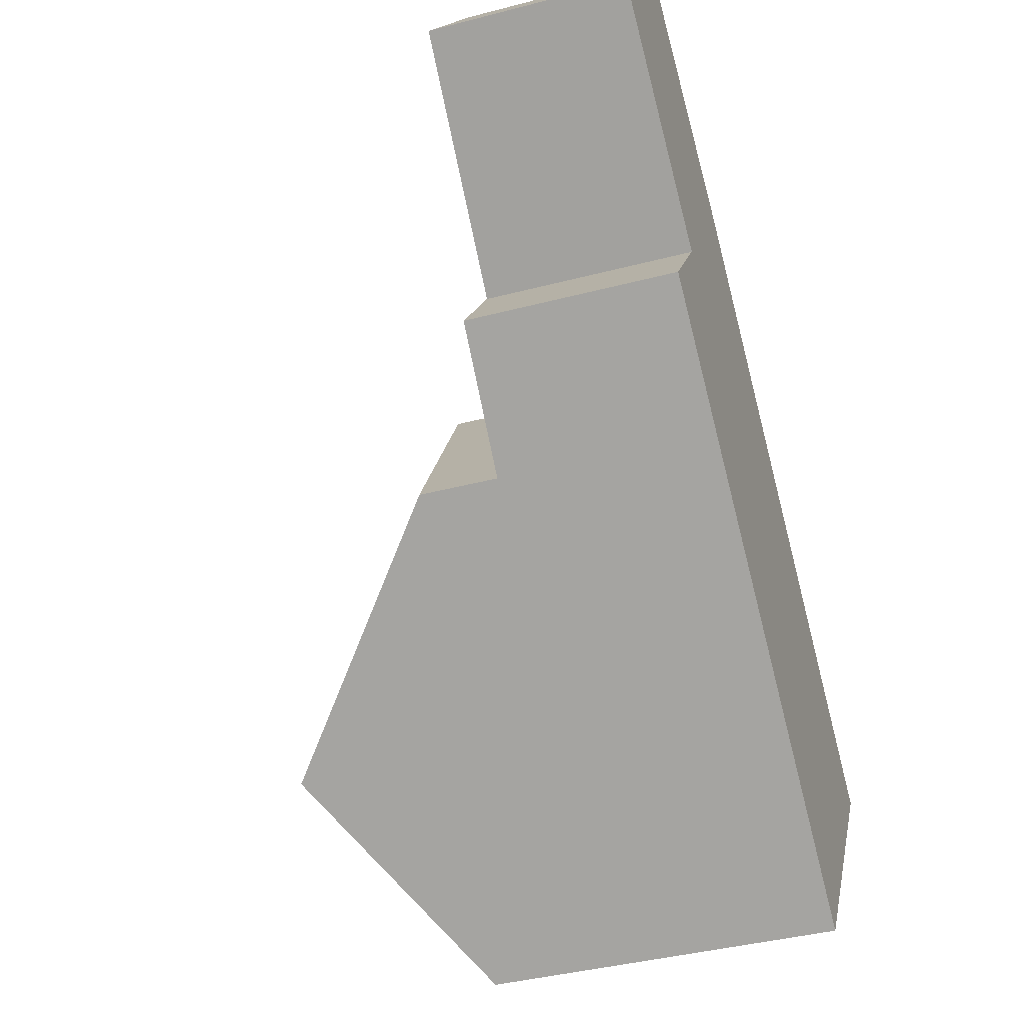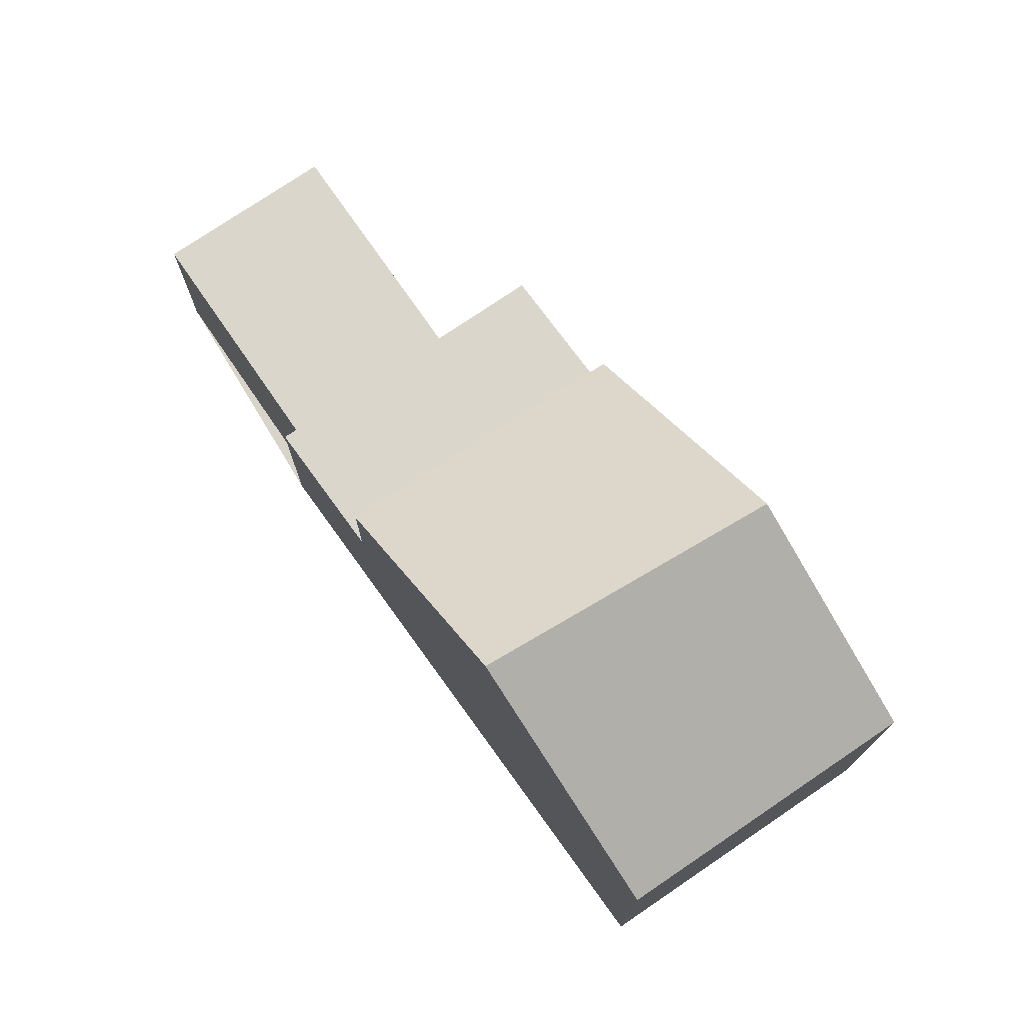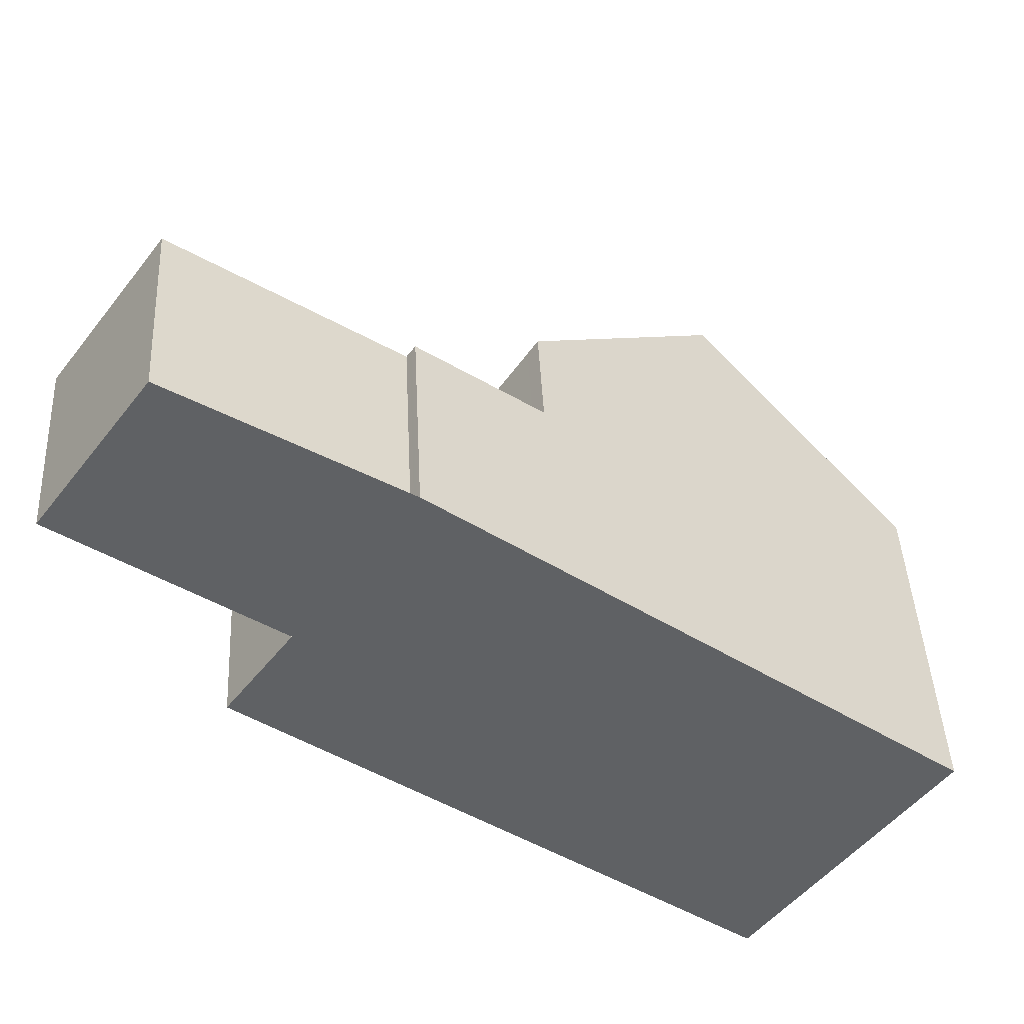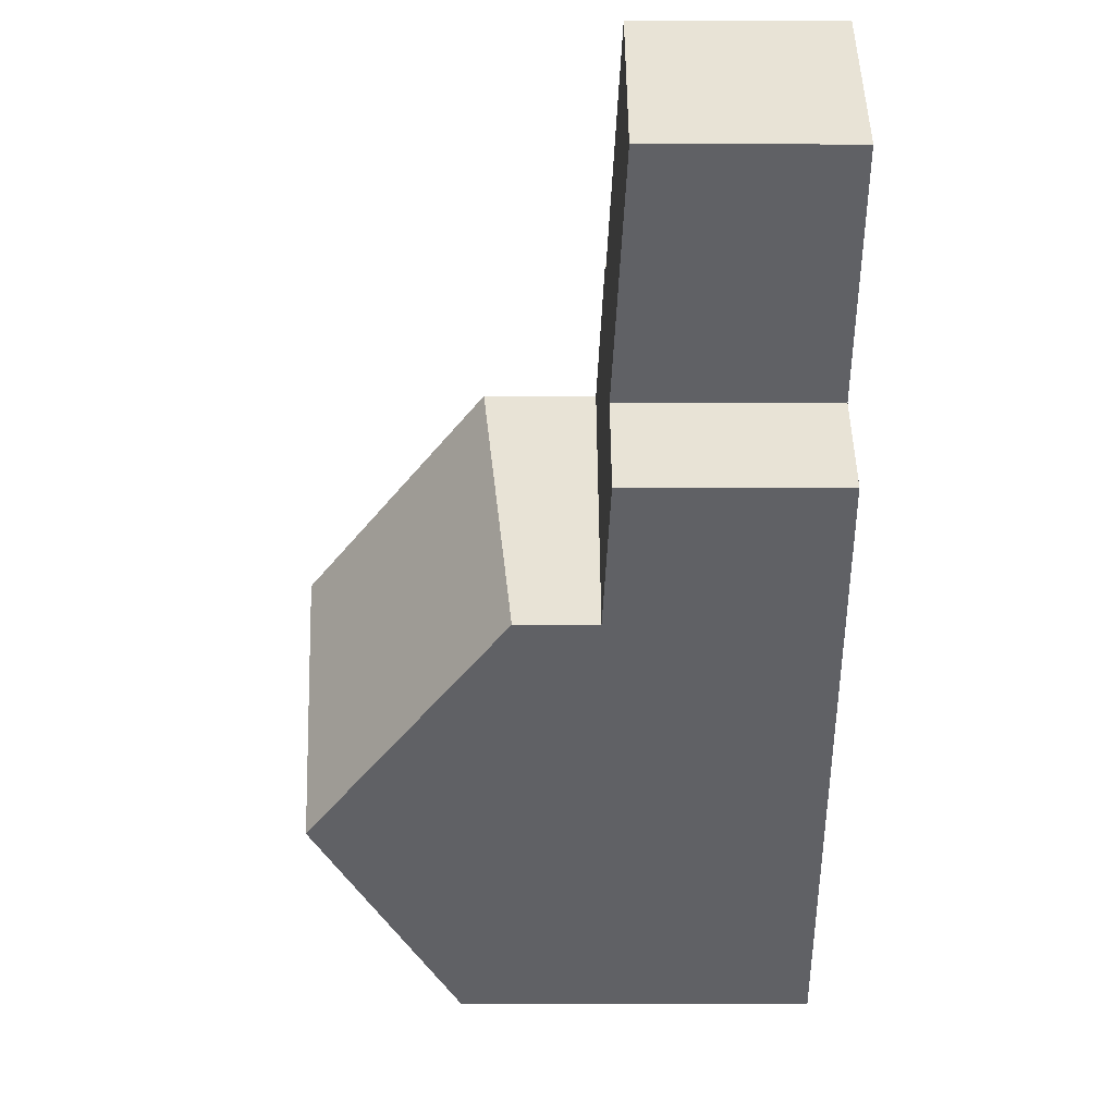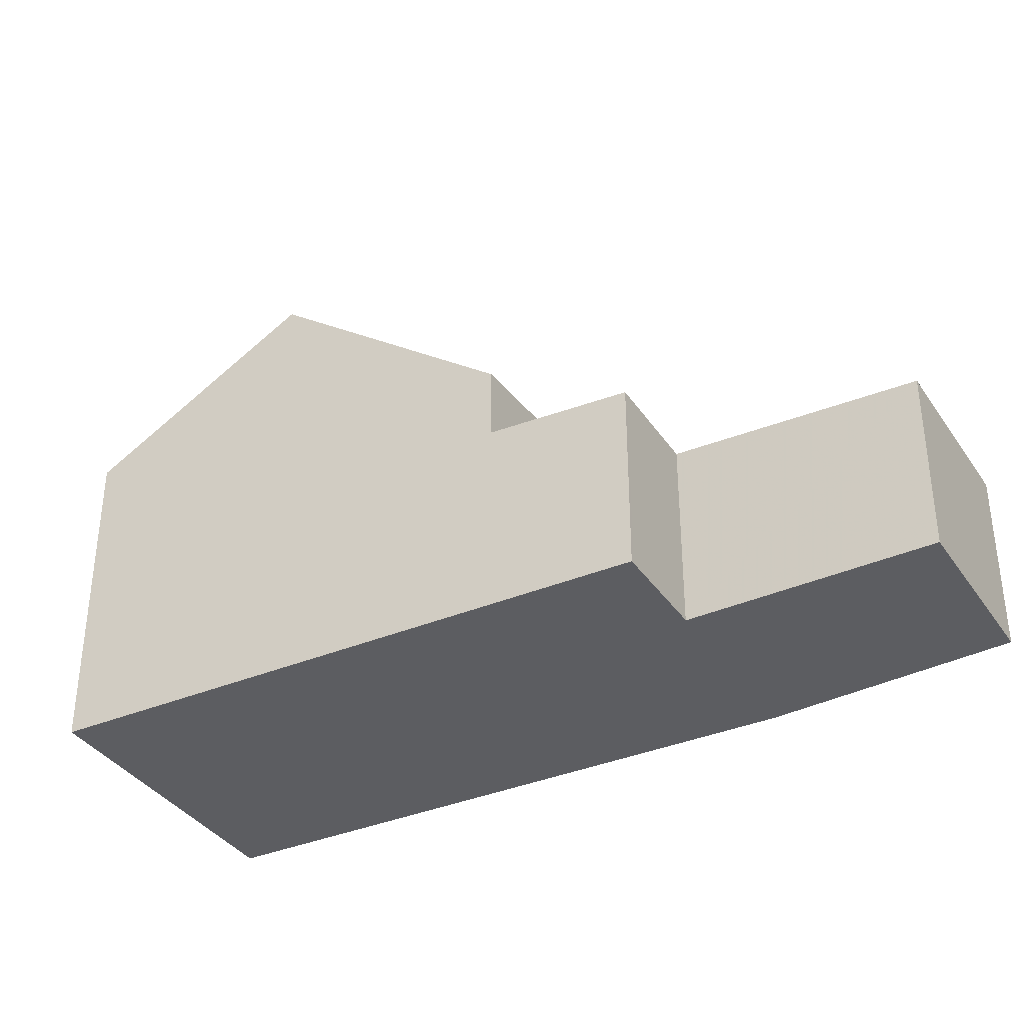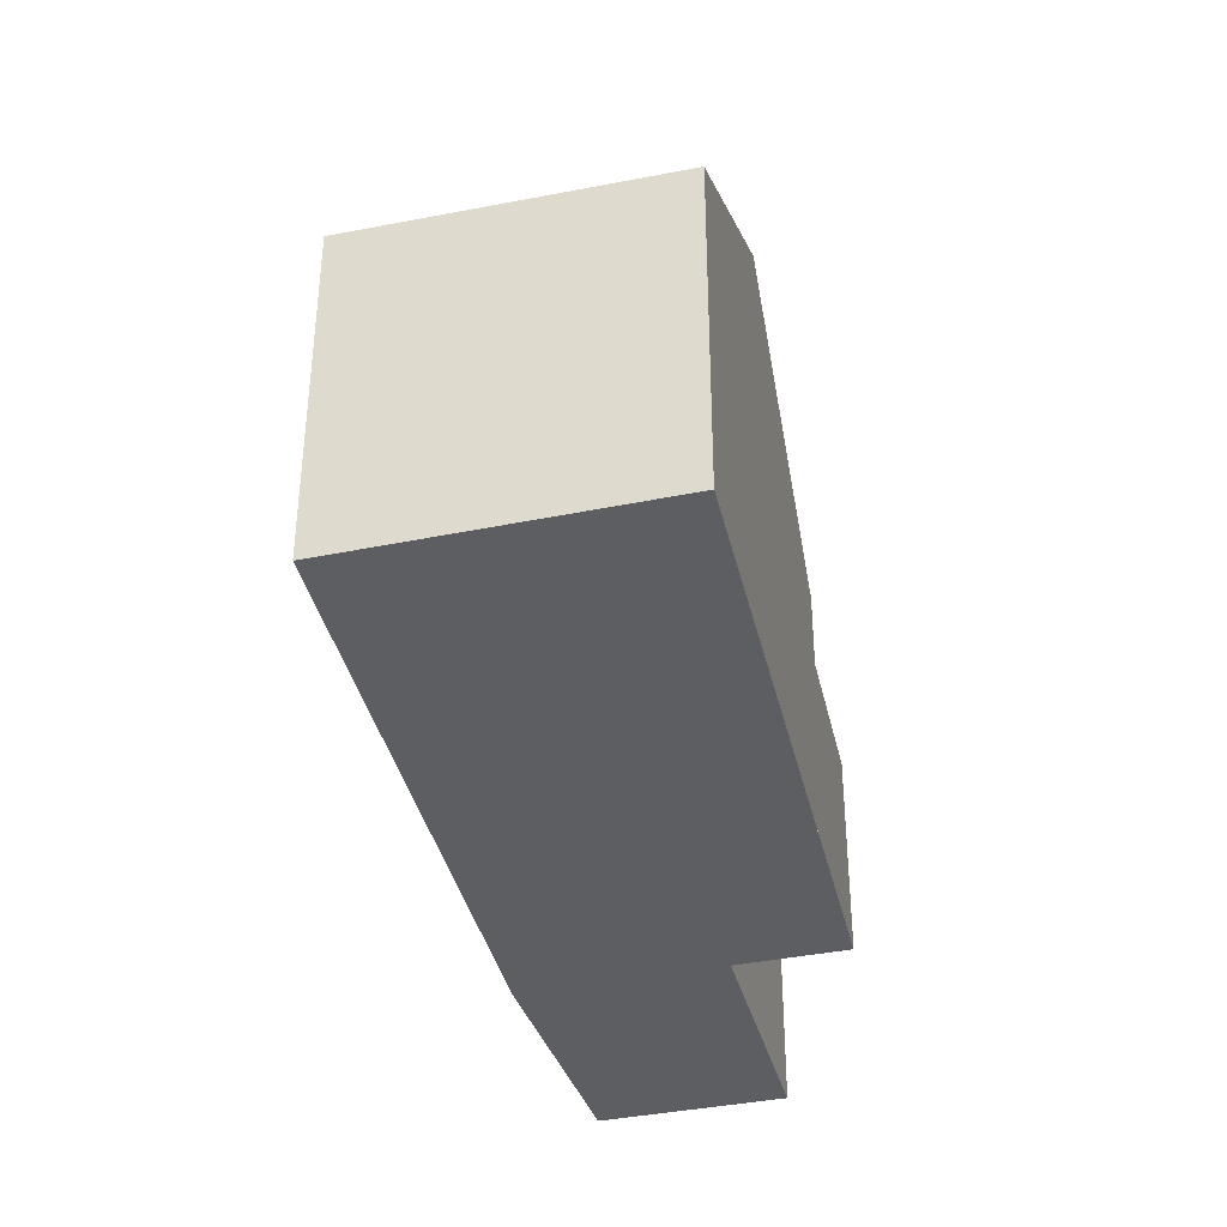
<metadata>
{"format":"obj","ext":"obj","renderer":"f3d","projection":"perspective","resolution":1024,"background":"white","views":[{"elev":-40.1,"azim":107.9,"up":"+Y"},{"elev":75.2,"azim":-88.5,"up":"+Z"},{"elev":43.5,"azim":177.2,"up":"+Y"},{"elev":-12.8,"azim":89.6,"up":"+Y"},{"elev":-36.7,"azim":65.6,"up":"+Z"},{"elev":-38.4,"azim":-39.8,"up":"+Z"}]}
</metadata>
<code>
v -763.5 -1454 3.191
v -763.4 -1454 3.191
v -760.1 -1451 3.022
v -758.3 -1454 3.023
v -761.6 -1456 3.191
v -760.6 -1458 3.191
v -771.5 -1460 5.392
v -768.6 -1464 5.321
v -761.1 -1458 3.218
v -763.5 -1454 3.191
v -763.4 -1454 3.191
v -763.4 -1454 3.191
v -761.1 -1458 3.217
v -760.6 -1458 3.191
v -758.4 -1454 3.023
v -760.1 -1451 3.023
v -758.4 -1454 3.023
v -762 -1456 3.208
v -758.4 -1454 3.023
v -762.5 -1459 3.289
v -765.4 -1455 3.289
v -765.7 -1461 7.492
v -768.4 -1457 7.729
v -768.7 -1464 5.322
v -765.7 -1461 7.494
v -768.4 -1457 7.729
v -765.7 -1461 7.492
v -762.5 -1459 4.498
v -765.4 -1455 4.957
v -765.3 -1455 3.289
v -767.9 -1457 7.268
v -765.3 -1455 4.949
v -765.7 -1461 7.494
v -762.5 -1459 3.289
v -762.5 -1459 4.503
v -766.7 -1460 7.587
v -769.9 -1462 5.351
v -766.7 -1460 7.587
v -763.6 -1458 3.289
v -763.6 -1458 4.672
v -765.4 -1455 3.289
v -765.3 -1455 3.289
v -762.5 -1459 3.289
v -762.5 -1459 3.289
v -763.6 -1458 3.289
v -765.4 -1455 4.957
v -765.3 -1455 4.949
v -762.5 -1459 4.503
v -762.5 -1459 4.498
v -763.6 -1458 4.672
v -760.6 -1458 3.191
v -760.6 -1458 3.191
v -761.7 -1456 3.191
v -763.4 -1454 3.191
v -761.4 -1457 3.191
v -761.6 -1456 3.191
v -763.3 -1454 3.192
v -765.2 -1455 3.289
v -765.2 -1455 4.932
v -763.3 -1454 3.191
v -760 -1451 3.022
v -760 -1451 3.023
v -768.3 -1457 7.721
v -771.5 -1460 5.391
v -768.3 -1457 7.721
v -765.2 -1455 3.289
v -765.2 -1455 4.932
v -769.8 -1462 5.366
v -771.5 -1460 5.407
v -768.6 -1464 5.336
v -768.6 -1464 5.337
v -771.5 -1460 5.408
v -763.5 -1454 3.191
v -763.5 -1454 3.191
v -763.5 -1454 0
v -763.5 -1454 4.441e-16
v -763.4 -1454 3.191
v -763.4 -1454 3.191
v -763.4 -1454 0
v -763.4 -1454 4.441e-16
v -760 -1451 3.022
v -760.1 -1451 3.022
v -760.1 -1451 0
v -760 -1451 -4.441e-16
v -758.4 -1454 3.023
v -758.3 -1454 3.023
v -758.3 -1454 4.441e-16
v -758.4 -1454 4.441e-16
v -761.4 -1457 3.191
v -761.6 -1456 3.191
v -761.6 -1456 0
v -761.4 -1457 0
v -760.6 -1458 3.191
v -760.6 -1458 3.191
v -760.6 -1458 0
v -760.6 -1458 0
v -771.5 -1460 5.408
v -771.5 -1460 5.392
v -771.5 -1460 8.882e-16
v -771.5 -1460 0
v -768.7 -1464 5.322
v -768.6 -1464 5.321
v -768.6 -1464 0
v -768.7 -1464 0
v -762.5 -1459 3.289
v -761.1 -1458 3.218
v -761.1 -1458 -4.441e-16
v -762.5 -1459 0
v -763.4 -1454 3.191
v -763.5 -1454 3.191
v -763.5 -1454 4.441e-16
v -763.4 -1454 0
v -763.4 -1454 3.191
v -763.4 -1454 3.191
v -763.4 -1454 0
v -763.4 -1454 0
v -760.6 -1458 3.191
v -760.6 -1458 3.191
v -760.6 -1458 0
v -760.6 -1458 0
v -761.6 -1456 3.191
v -758.4 -1454 3.023
v -758.4 -1454 4.441e-16
v -761.6 -1456 0
v -760.1 -1451 3.022
v -760.1 -1451 3.023
v -760.1 -1451 0
v -760.1 -1451 0
v -758.3 -1454 3.023
v -758.4 -1454 3.023
v -758.4 -1454 0
v -758.3 -1454 4.441e-16
v -768.6 -1464 5.336
v -765.7 -1461 7.492
v -765.7 -1461 0
v -768.6 -1464 -8.882e-16
v -769.9 -1462 5.351
v -768.7 -1464 5.322
v -768.7 -1464 0
v -769.9 -1462 8.882e-16
v -767.9 -1457 7.268
v -768.4 -1457 7.729
v -768.4 -1457 8.882e-16
v -767.9 -1457 8.882e-16
v -765.4 -1455 4.957
v -767.9 -1457 7.268
v -767.9 -1457 8.882e-16
v -765.4 -1455 0
v -771.5 -1460 5.391
v -769.9 -1462 5.351
v -769.9 -1462 8.882e-16
v -771.5 -1460 0
v -763.5 -1454 3.191
v -765.4 -1455 3.289
v -765.4 -1455 0
v -763.5 -1454 0
v -765.7 -1461 7.492
v -762.5 -1459 4.498
v -762.5 -1459 0
v -765.7 -1461 0
v -761.1 -1458 3.218
v -760.6 -1458 3.191
v -760.6 -1458 0
v -761.1 -1458 -4.441e-16
v -760.1 -1451 3.023
v -763.4 -1454 3.191
v -763.4 -1454 4.441e-16
v -760.1 -1451 0
v -760.6 -1458 3.191
v -761.4 -1457 3.191
v -761.4 -1457 0
v -760.6 -1458 0
v -761.6 -1456 3.191
v -761.6 -1456 3.191
v -761.6 -1456 0
v -761.6 -1456 0
v -758.4 -1454 3.023
v -760 -1451 3.022
v -760 -1451 -4.441e-16
v -758.4 -1454 0
v -771.5 -1460 5.392
v -771.5 -1460 5.391
v -771.5 -1460 0
v -771.5 -1460 8.882e-16
v -768.6 -1464 5.321
v -768.6 -1464 5.336
v -768.6 -1464 -8.882e-16
v -768.6 -1464 0
v -768.4 -1457 7.729
v -771.5 -1460 5.408
v -771.5 -1460 0
v -768.4 -1457 8.882e-16
v -771.5 -1460 0
v -763.5 -1454 0
v -763.4 -1454 0
v -760.1 -1451 0
v -758.3 -1454 0
v -761.6 -1456 0
v -760.6 -1458 0
v -768.6 -1464 0
f 11 10 12
f 52 14 6 51
f 62 16 3 61
f 60 54 16 62
f 55 14 52
f 19 4 15 17
f 71 25 22 70
f 72 23 63 69
f 47 31 46
f 30 21 29 32
f 49 27 33 48
f 35 28 20 34
f 65 26 31 47 59
f 66 30 32 67
f 68 36 25 71
f 48 33 38 50
f 40 35 34 39
f 41 1 10 11 42
f 43 13 9 44
f 58 42 11 57
f 45 18 13 43
f 51 9 13 52
f 57 11 12 2 54 60
f 53 17 15 56
f 56 5 55 52 13 18 53
f 57 18 45 58
f 60 53 18 57
f 61 19 17 62
f 62 17 53 60
f 69 63 36 68
f 59 50 38 65
f 67 40 39 66
f 68 37 64 69
f 70 8 24 71
f 69 64 7 72
f 71 24 37 68
f 74 75 76 73
f 78 79 80 77
f 82 83 84 81
f 86 87 88 85
f 90 91 92 89
f 94 95 96 93
f 98 99 100 97
f 102 103 104 101
f 106 107 108 105
f 110 111 112 109
f 114 115 116 113
f 118 119 120 117
f 122 123 124 121
f 126 127 128 125
f 130 131 132 129
f 134 135 136 133
f 138 139 140 137
f 142 143 144 141
f 146 147 148 145
f 150 151 152 149
f 154 155 156 153
f 158 159 160 157
f 162 163 164 161
f 166 167 168 165
f 170 171 172 169
f 174 175 176 173
f 178 179 180 177
f 182 183 184 181
f 186 187 188 185
f 190 191 192 189
f 194 195 196 197 198 199 200 193

</code>
